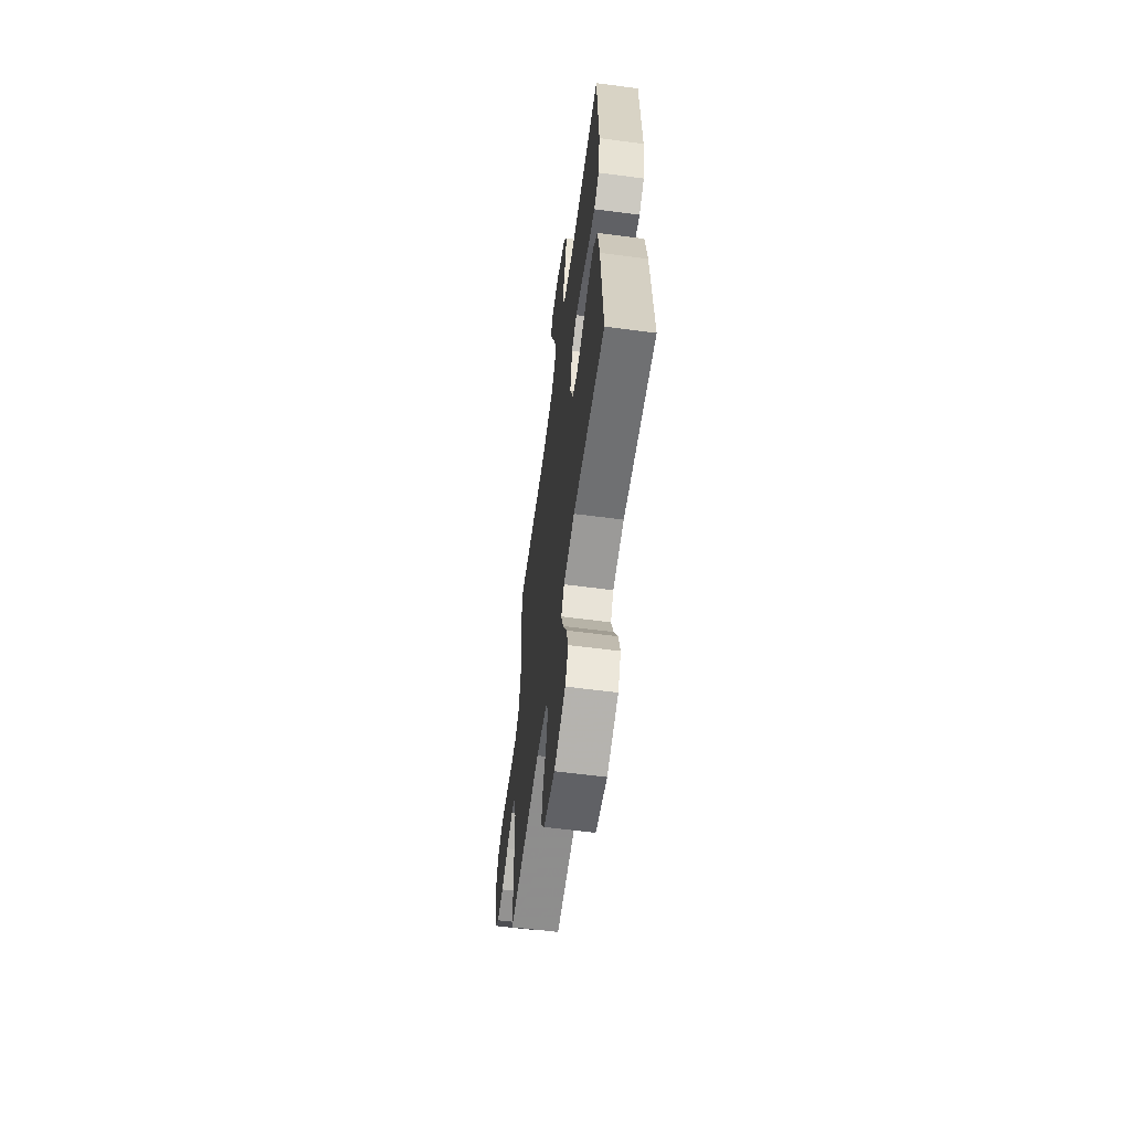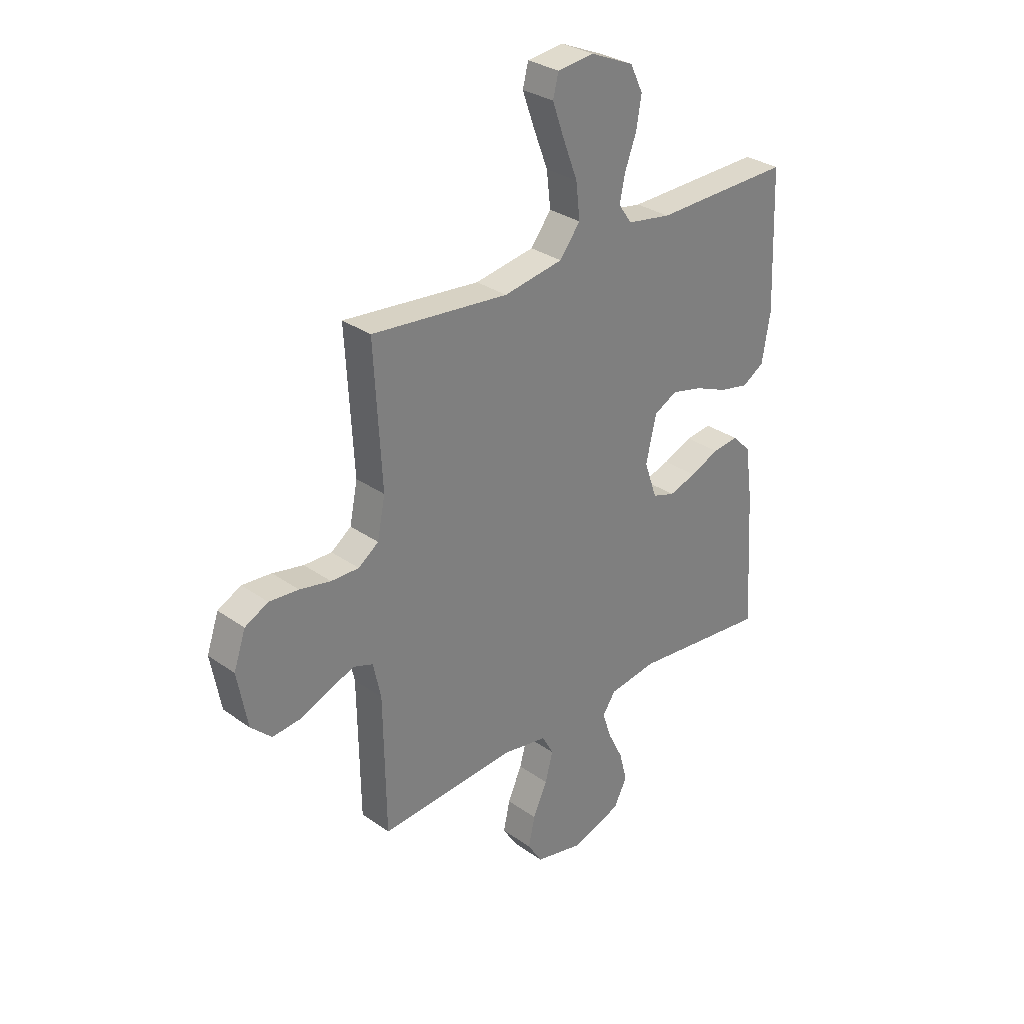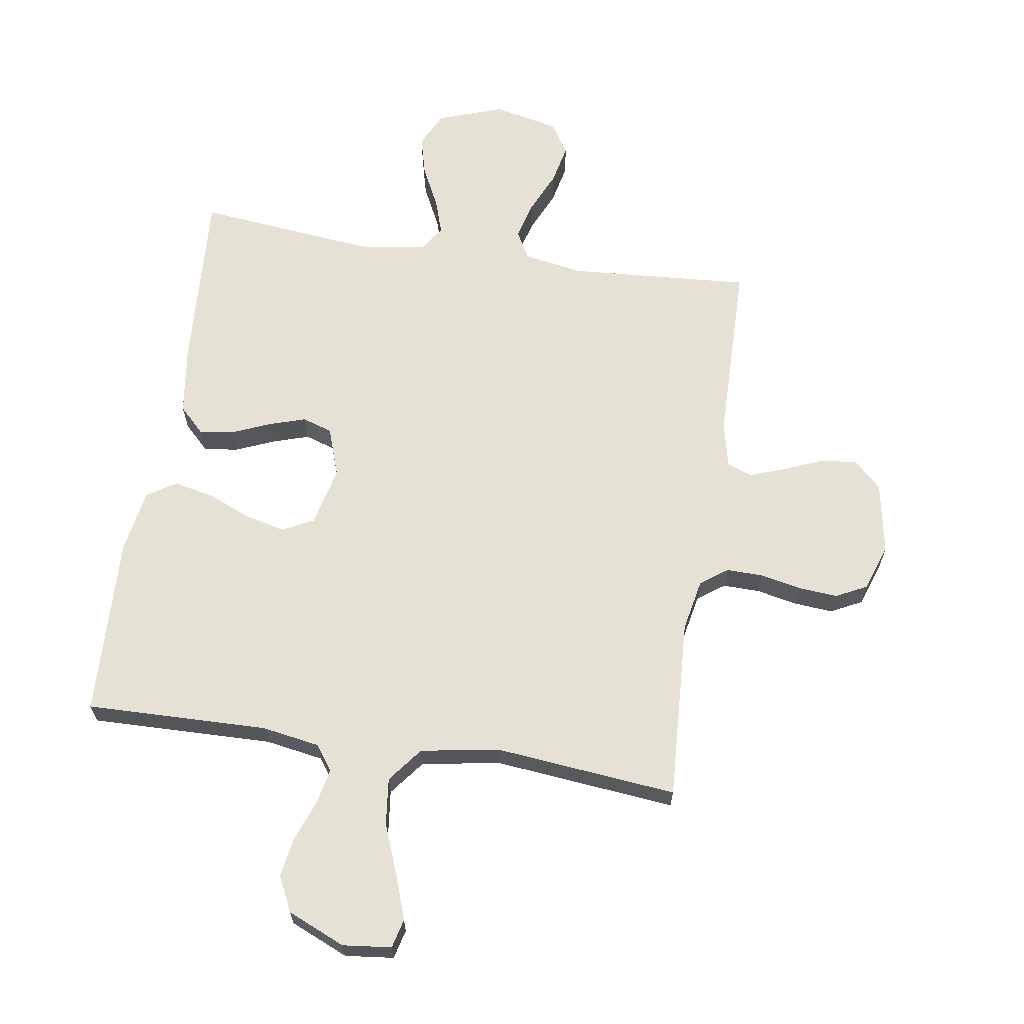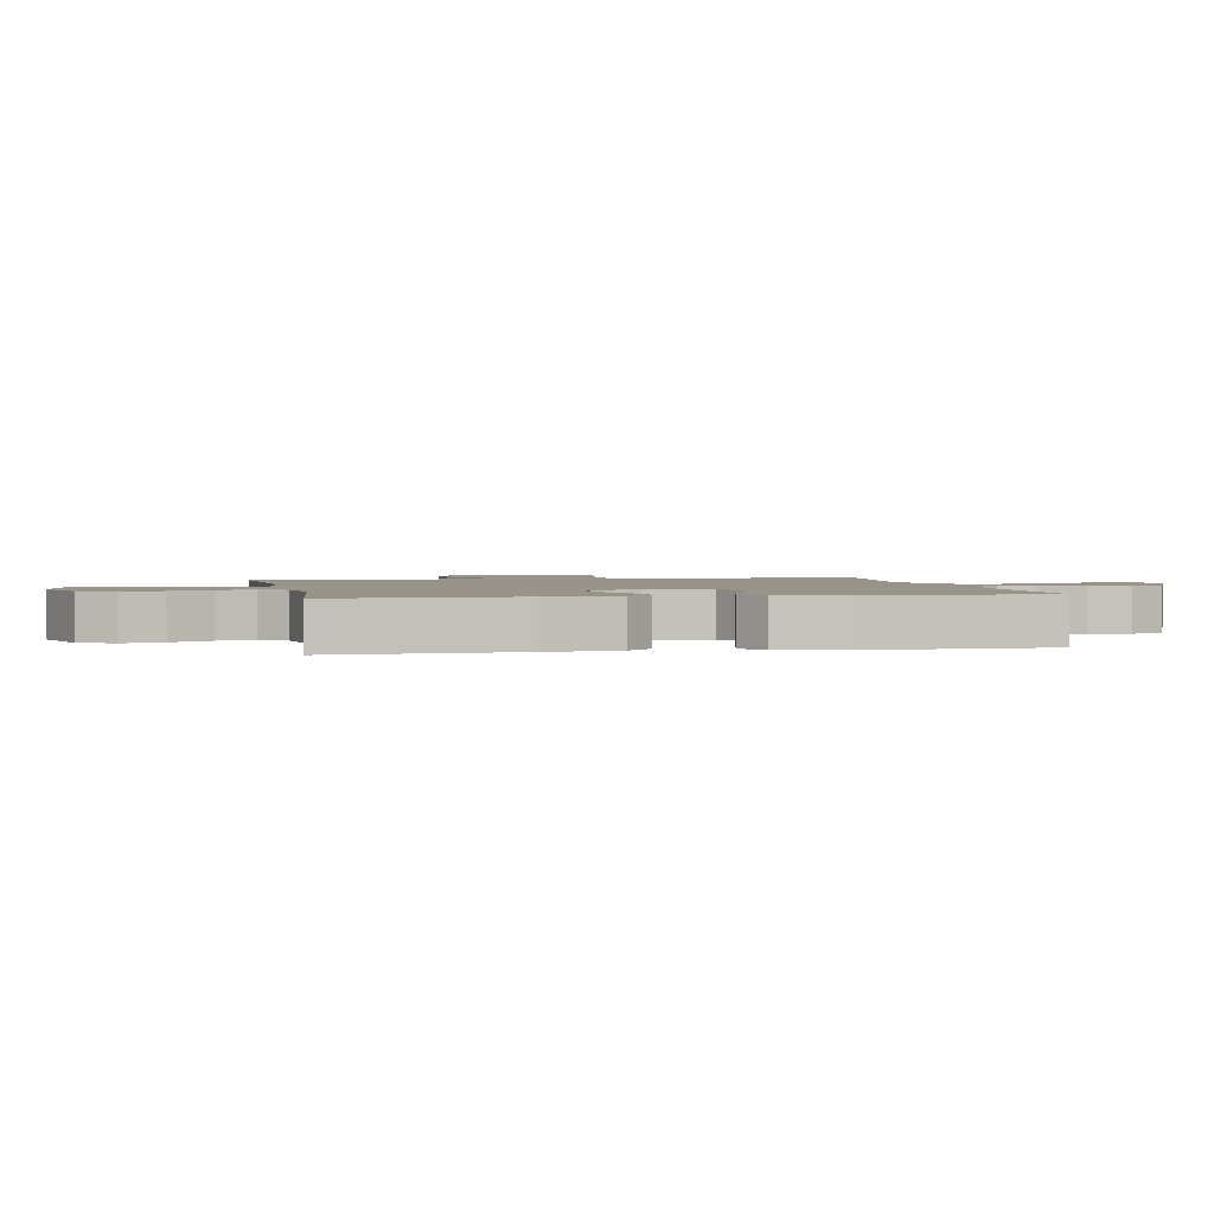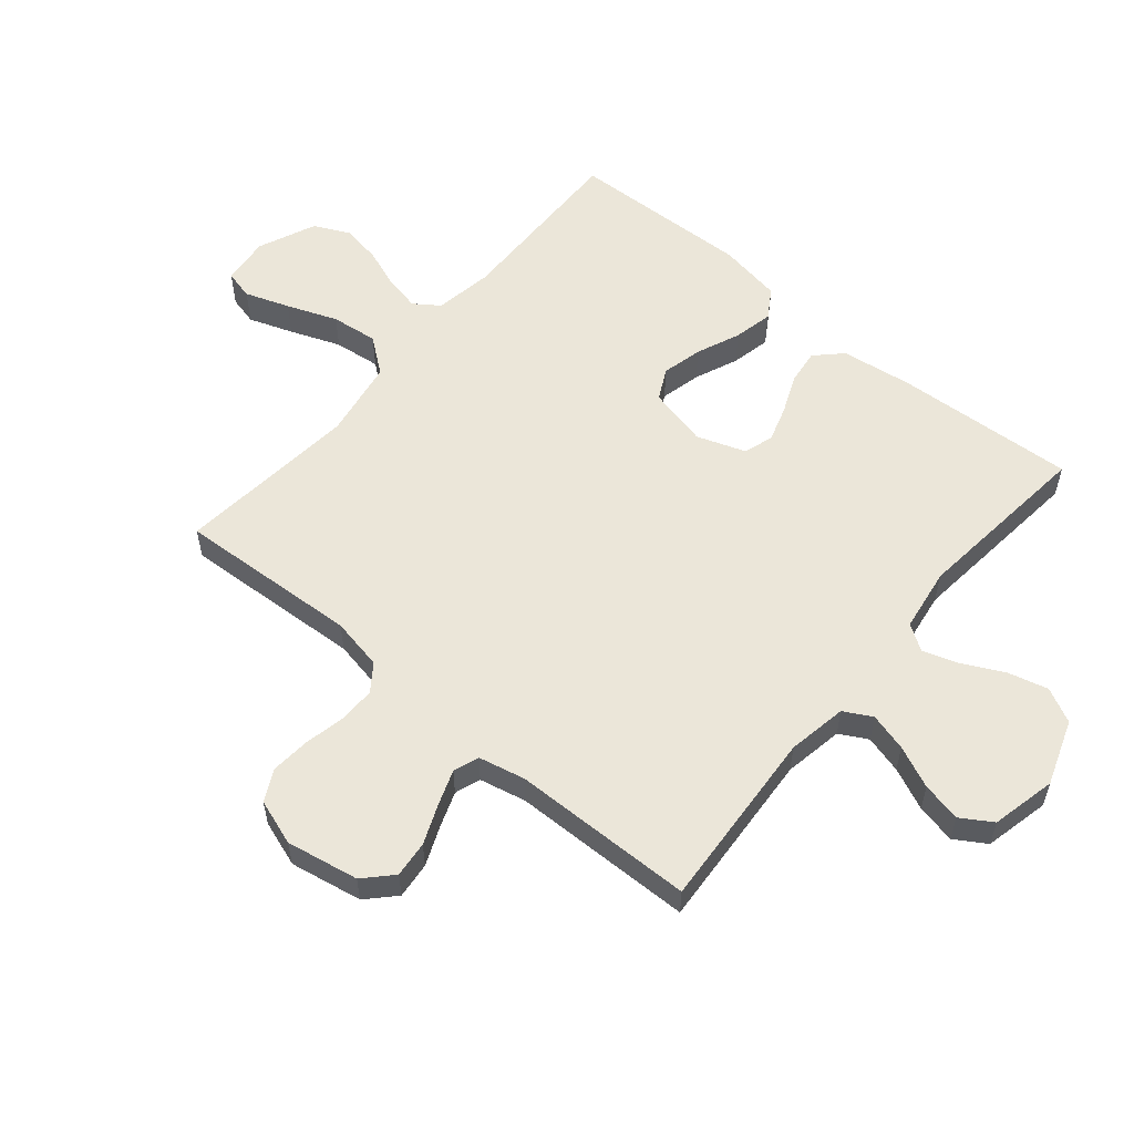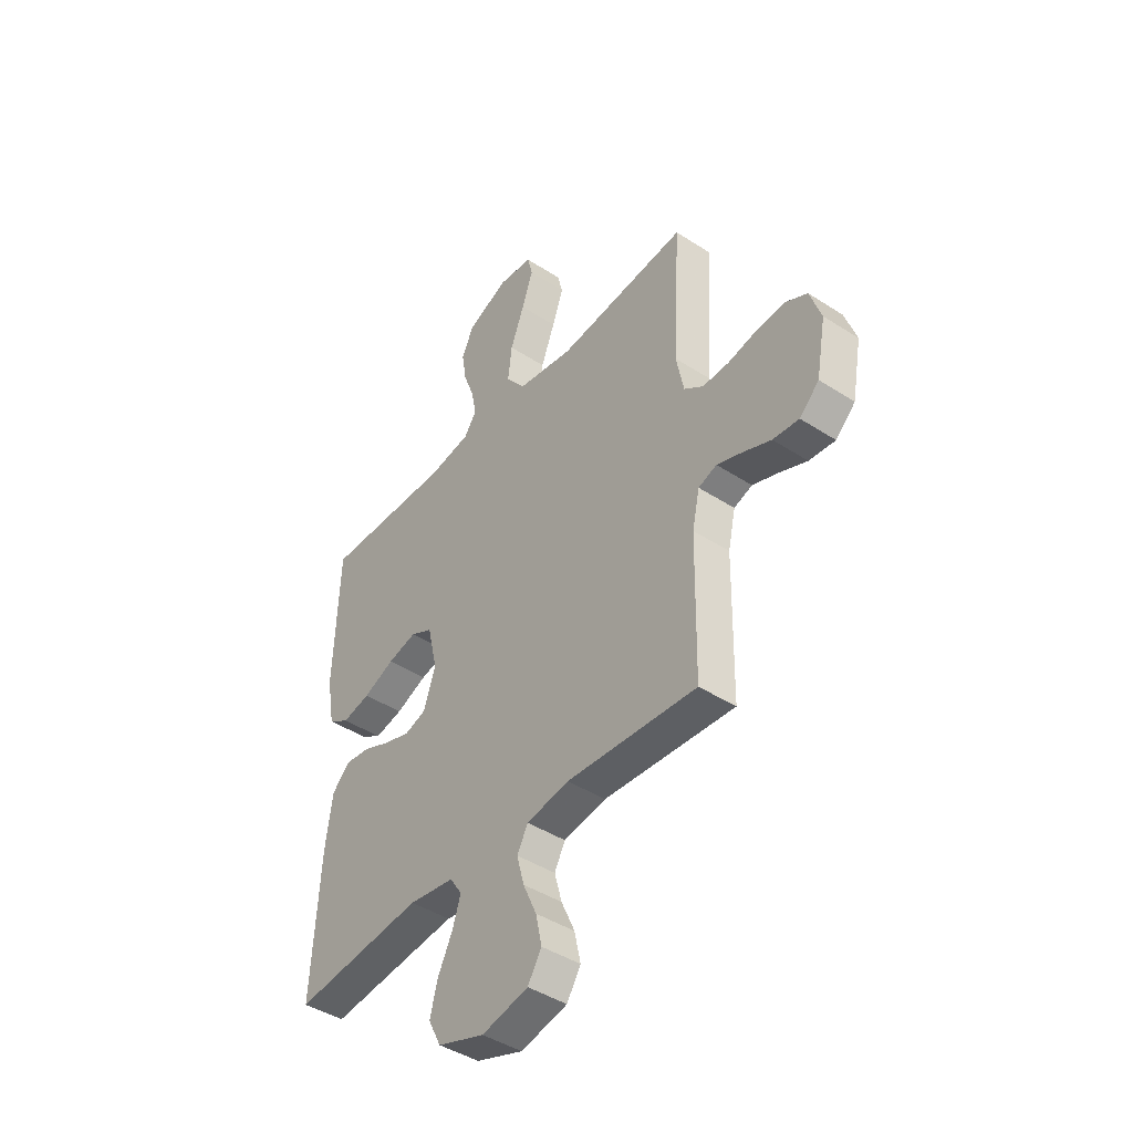
<metadata>
{"format":"obj","ext":"obj","renderer":"f3d","projection":"perspective","resolution":1024,"background":"white","views":[{"elev":-60.7,"azim":-97.6,"up":"+Z"},{"elev":30.6,"azim":135.5,"up":"+Z"},{"elev":65.1,"azim":8.8,"up":"+Y"},{"elev":1.9,"azim":-101.3,"up":"+Y"},{"elev":56.5,"azim":130.0,"up":"+Y"},{"elev":-43.4,"azim":52.5,"up":"+Z"}]}
</metadata>
<code>
v -0.5 0.07 -0.5
v -0.482 0.07 -0.2
v -0.466 0.07 -0.084
v -0.425 0.07 -0.043
v -0.368 0.07 -0.05
v -0.304 0.07 -0.077
v -0.244 0.07 -0.096
v -0.195 0.07 -0.08
v -0.167 0.07 0
v -0.19 0.07 0.099
v -0.241 0.07 0.125
v -0.308 0.07 0.109
v -0.38 0.07 0.079
v -0.445 0.07 0.065
v -0.493 0.07 0.095
v -0.511 0.07 0.2
v -0.5 0.07 0.5
v -0.2 0.07 0.493
v -0.104 0.07 0.509
v -0.075 0.07 0.55
v -0.087 0.07 0.608
v -0.112 0.07 0.675
v -0.123 0.07 0.741
v -0.095 0.07 0.799
v 0 0.07 0.84
v 0.08 0.07 0.831
v 0.092 0.07 0.783
v 0.066 0.07 0.71
v 0.034 0.07 0.627
v 0.025 0.07 0.55
v 0.07 0.07 0.492
v 0.2 0.07 0.47
v 0.5 0.07 0.5
v 0.483 0.07 0.2
v 0.5 0.07 0.114
v 0.544 0.07 0.082
v 0.605 0.07 0.083
v 0.673 0.07 0.097
v 0.737 0.07 0.102
v 0.788 0.07 0.076
v 0.814 0.07 0
v 0.792 0.07 -0.119
v 0.747 0.07 -0.162
v 0.687 0.07 -0.156
v 0.622 0.07 -0.129
v 0.564 0.07 -0.108
v 0.522 0.07 -0.123
v 0.505 0.07 -0.2
v 0.5 0.07 -0.5
v 0.2 0.07 -0.479
v 0.102 0.07 -0.496
v 0.077 0.07 -0.542
v 0.094 0.07 -0.605
v 0.125 0.07 -0.674
v 0.139 0.07 -0.739
v 0.107 0.07 -0.79
v 0 0.07 -0.814
v -0.108 0.07 -0.776
v -0.137 0.07 -0.719
v -0.12 0.07 -0.653
v -0.086 0.07 -0.585
v -0.067 0.07 -0.527
v -0.095 0.07 -0.485
v -0.2 0.07 -0.469
v -0.5 0 -0.5
v -0.482 0 -0.2
v -0.466 0 -0.084
v -0.425 0 -0.043
v -0.368 0 -0.05
v -0.304 0 -0.077
v -0.244 0 -0.096
v -0.195 0 -0.08
v -0.167 0 0
v -0.19 0 0.099
v -0.241 0 0.125
v -0.308 0 0.109
v -0.38 0 0.079
v -0.445 0 0.065
v -0.493 0 0.095
v -0.511 0 0.2
v -0.5 0 0.5
v -0.2 0 0.493
v -0.104 0 0.509
v -0.075 0 0.55
v -0.087 0 0.608
v -0.112 0 0.675
v -0.123 0 0.741
v -0.095 0 0.799
v 0 0 0.84
v 0.08 0 0.831
v 0.092 0 0.783
v 0.066 0 0.71
v 0.034 0 0.627
v 0.025 0 0.55
v 0.07 0 0.492
v 0.2 0 0.47
v 0.5 0 0.5
v 0.483 0 0.2
v 0.5 0 0.114
v 0.544 0 0.082
v 0.605 0 0.083
v 0.673 0 0.097
v 0.737 0 0.102
v 0.788 0 0.076
v 0.814 0 0
v 0.792 0 -0.119
v 0.747 0 -0.162
v 0.687 0 -0.156
v 0.622 0 -0.129
v 0.564 0 -0.108
v 0.522 0 -0.123
v 0.505 0 -0.2
v 0.5 0 -0.5
v 0.2 0 -0.479
v 0.102 0 -0.496
v 0.077 0 -0.542
v 0.094 0 -0.605
v 0.125 0 -0.674
v 0.139 0 -0.739
v 0.107 0 -0.79
v 0 0 -0.814
v -0.108 0 -0.776
v -0.137 0 -0.719
v -0.12 0 -0.653
v -0.086 0 -0.585
v -0.067 0 -0.527
v -0.095 0 -0.485
v -0.2 0 -0.469
f 58 59 60 61
f 58 61 62
f 57 58 62
f 56 57 62
f 53 54 55 56
f 52 53 56 62
f 51 52 62 63
f 48 49 50
f 47 48 50 51
f 42 43 44 45
f 42 45 46
f 41 42 46
f 40 41 46 47
f 37 38 39 40
f 36 37 40 47
f 32 33 34
f 31 32 34 35
f 26 27 28 29
f 24 25 26 29
f 24 29 30
f 21 22 23 24
f 20 21 24 30
f 19 20 30 31
f 15 16 17 18
f 12 13 14 15
f 11 12 15 18
f 10 11 18 19
f 3 4 5 6
f 3 6 7
f 64 1 2 3
f 64 3 7
f 63 64 7 8
f 51 63 8 9
f 35 36 47 51
f 19 31 35 51
f 9 10 19 51
f 125 124 123 122
f 126 125 122
f 126 122 121
f 126 121 120
f 120 119 118 117
f 126 120 117 116
f 127 126 116 115
f 114 113 112
f 115 114 112 111
f 109 108 107 106
f 110 109 106
f 110 106 105
f 111 110 105 104
f 104 103 102 101
f 111 104 101 100
f 98 97 96
f 99 98 96 95
f 93 92 91 90
f 93 90 89 88
f 94 93 88
f 88 87 86 85
f 94 88 85 84
f 95 94 84 83
f 82 81 80 79
f 79 78 77 76
f 82 79 76 75
f 83 82 75 74
f 70 69 68 67
f 71 70 67
f 67 66 65 128
f 71 67 128
f 72 71 128 127
f 73 72 127 115
f 115 111 100 99
f 115 99 95 83
f 115 83 74 73
f 1 65 66 2
f 2 66 67 3
f 3 67 68 4
f 4 68 69 5
f 5 69 70 6
f 6 70 71 7
f 7 71 72 8
f 8 72 73 9
f 9 73 74 10
f 10 74 75 11
f 11 75 76 12
f 12 76 77 13
f 13 77 78 14
f 14 78 79 15
f 15 79 80 16
f 16 80 81 17
f 17 81 82 18
f 18 82 83 19
f 19 83 84 20
f 20 84 85 21
f 21 85 86 22
f 22 86 87 23
f 23 87 88 24
f 24 88 89 25
f 25 89 90 26
f 26 90 91 27
f 27 91 92 28
f 28 92 93 29
f 29 93 94 30
f 30 94 95 31
f 31 95 96 32
f 32 96 97 33
f 33 97 98 34
f 34 98 99 35
f 35 99 100 36
f 36 100 101 37
f 37 101 102 38
f 38 102 103 39
f 39 103 104 40
f 40 104 105 41
f 41 105 106 42
f 42 106 107 43
f 43 107 108 44
f 44 108 109 45
f 45 109 110 46
f 46 110 111 47
f 47 111 112 48
f 48 112 113 49
f 49 113 114 50
f 50 114 115 51
f 51 115 116 52
f 52 116 117 53
f 53 117 118 54
f 54 118 119 55
f 55 119 120 56
f 56 120 121 57
f 57 121 122 58
f 58 122 123 59
f 59 123 124 60
f 60 124 125 61
f 61 125 126 62
f 62 126 127 63
f 63 127 128 64
f 64 128 65 1

</code>
